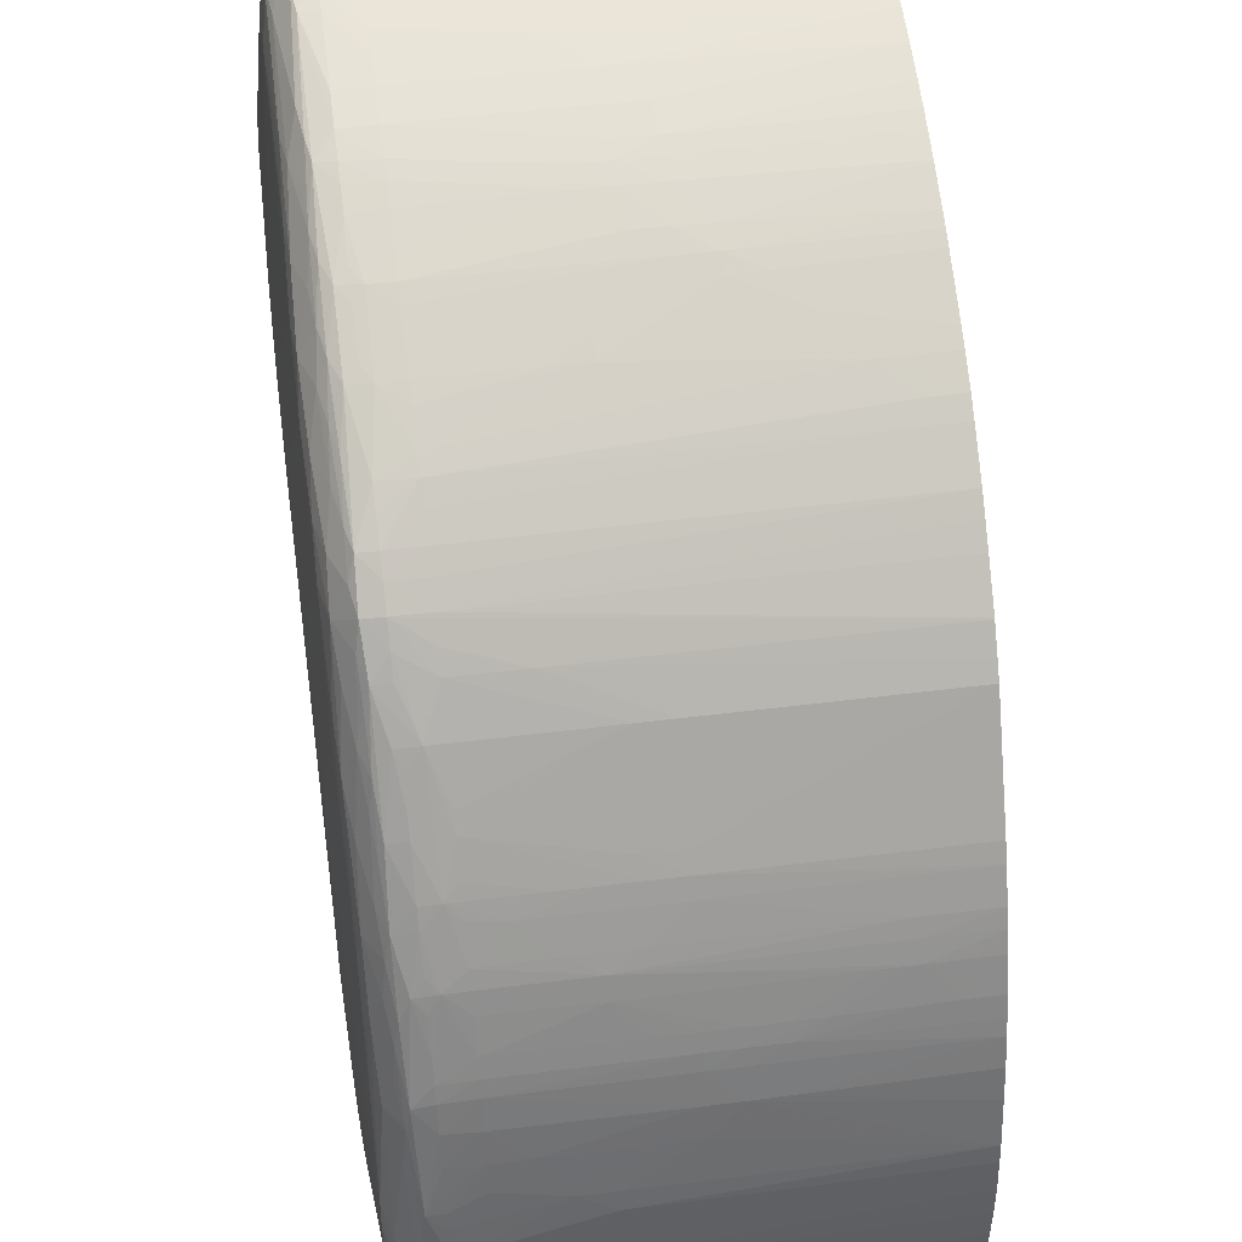
<metadata>
{"format":"obj","ext":"obj","renderer":"f3d","projection":"perspective","resolution":1024,"background":"white","views":[{"elev":49.5,"azim":-97.9,"up":"+Y"}]}
</metadata>
<code>
v -0.4187 0.0268 -0.8657
v -0.4146 0.0268 -0.8808
v -0.4185 0.008941 -0.8657
v -0.4185 0.008941 -0.8478
v -0.4173 0.008941 -0.6872
v -0.4168 0.0268 -0.6341
v -0.4154 0.04421 -0.6341
v -0.4154 0.04463 -0.6341
v -0.4166 0.04463 -0.8657
v -0.4136 0.04463 -0.8795
v -0.4043 0.0268 -0.8898
v -0.4144 0.008941 -0.8806
v -0.4037 0.04463 -0.8884
v -0.4146 -0.005937 -0.8775
v -0.4176 -0.005937 -0.8657
v -0.4178 -0.005937 -0.8478
v -0.4177 -0.005937 -0.7943
v -0.4166 -0.005937 -0.6341
v -0.4169 0.008527 -0.6341
v -0.4169 0.008941 -0.6341
v -0.4127 0.06207 -0.6341
v -0.4136 0.06249 -0.7943
v -0.4134 0.06249 -0.8122
v -0.4111 0.07393 -0.8122
v -0.413 0.06249 -0.8657
v -0.4106 0.07177 -0.8748
v -0.4117 0.06249 -0.8765
v -0.3959 0.116 -0.8789
v -0.3983 0.09821 -0.8812
v -0.3954 0.0268 -0.8933
v -0.4034 0.008941 -0.8895
v -0.3933 0.05702 -0.8927
v -0.3947 0.04463 -0.8931
v -0.4139 -0.005937 -0.8799
v -0.3838 0.116 -0.8875
v -0.3179 -0.005937 -0.6341
v -0.4108 0.07256 -0.6341
v -0.4111 0.07397 -0.7943
v -0.4055 0.09821 -0.7586
v -0.409 0.08284 -0.8122
v -0.4054 0.09821 -0.83
v -0.409 0.08197 -0.8478
v -0.4108 0.07264 -0.8657
v -0.4086 0.08155 -0.8657
v -0.4045 0.09821 -0.8657
v -0.3998 0.116 -0.8657
v -0.3939 0.1281 -0.8764
v -0.38 0.1518 -0.88
v -0.3848 0.134 -0.8817
v -0.3302 0.008941 -0.8984
v -0.3302 -0.005937 -0.8983
v -0.3937 -0.005937 -0.8928
v -0.3124 0.06249 -0.8994
v -0.3952 -0.005937 -0.8922
v -0.4026 -0.005937 -0.8888
v -0.3659 0.1518 -0.8885
v -0.3659 0.1339 -0.8908
v -0.3481 0.1696 -0.891
v -0.2945 0.1518 -0.8977
v -0.3124 0.09821 -0.8985
v -0.3124 0.08035 -0.8992
v -0.2471 -0.005937 -0.831
v -0.1997 0.05536 -0.6341
v -0.4047 0.09821 -0.6341
v -0.4012 0.116 -0.7408
v -0.4012 0.116 -0.7586
v -0.4007 0.116 -0.8478
v -0.4052 0.09821 -0.8478
v -0.3956 0.1329 -0.8478
v -0.395 0.1314 -0.8657
v -0.3916 0.1403 -0.8657
v -0.3867 0.1518 -0.8657
v -0.3742 0.1773 -0.8718
v -0.377 0.1654 -0.8773
v -0.3626 0.1874 -0.8801
v -0.3673 0.1707 -0.8825
v -0.3124 0.0268 -0.8995
v -0.3124 -0.005937 -0.8993
v -0.3124 0.008941 -0.8994
v -0.2945 0.08035 -0.9
v -0.3481 0.1874 -0.8884
v -0.2945 0.1696 -0.8967
v -0.3302 0.2053 -0.8902
v -0.3124 0.2231 -0.8914
v -0.2766 0.1696 -0.8986
v -0.2766 0.1518 -0.8992
v -0.2945 0.09821 -0.8997
v -0.2425 -0.005937 -0.8474
v -0.1898 0.06427 -0.6341
v -0.4001 0.116 -0.6341
v -0.401 0.116 -0.7229
v -0.3956 0.1333 -0.7229
v -0.3957 0.1334 -0.7408
v -0.3957 0.1334 -0.7586
v -0.3925 0.1424 -0.7586
v -0.3923 0.1418 -0.8478
v -0.3882 0.1518 -0.8478
v -0.3755 0.1797 -0.8599
v -0.3784 0.1707 -0.8658
v -0.3707 0.1864 -0.8658
v -0.3612 0.2038 -0.8657
v -0.3592 0.2003 -0.8772
v -0.3491 0.2058 -0.8819
v -0.2945 0.06249 -0.8999
v -0.2945 -0.005937 -0.898
v -0.2945 0.04463 -0.8998
v -0.2766 0.06249 -0.8998
v -0.09818 0.2766 -0.8994
v -0.01604 0.3124 -0.8976
v -0.01604 0.3016 -0.897
v -0.2588 0.1696 -0.8993
v -0.2588 0.1518 -0.8996
v -0.1696 0.241 -0.8996
v -0.1339 0.2588 -0.8996
v -0.3302 0.2231 -0.8864
v -0.3124 0.241 -0.8894
v -0.2766 0.1874 -0.8974
v -0.2945 0.2588 -0.8903
v -0.2945 0.241 -0.892
v -0.2588 0.2053 -0.8976
v -0.2588 0.1874 -0.8987
v -0.1456 0.1106 -0.6341
v -0.2451 -0.005937 -0.865
v -0.01604 0.2483 -0.8611
v -0.01604 0.2471 -0.852
v -0.01604 0.2471 -0.8514
v -0.3952 0.1319 -0.6341
v -0.3925 0.1422 -0.7229
v -0.3925 0.1424 -0.7408
v -0.3887 0.1518 -0.7586
v -0.3886 0.1518 -0.7765
v -0.3811 0.1696 -0.7943
v -0.3805 0.1696 -0.8478
v -0.3757 0.1802 -0.8478
v -0.3711 0.1891 -0.8478
v -0.357 0.2141 -0.8554
v -0.356 0.2126 -0.8657
v -0.34 0.2334 -0.8756
v -0.3433 0.2231 -0.8784
v -0.3302 0.24 -0.8801
v -0.2788 -0.005937 -0.8946
v -0.01604 0.2945 -0.8964
v -0.01604 0.285 -0.8948
v -0.116 0.2766 -0.8994
v -0.09818 0.2945 -0.899
v -0.08036 0.2945 -0.8989
v -0.06251 0.3124 -0.8979
v -0.01604 0.3195 -0.8971
v -0.2231 0.2231 -0.8987
v -0.1874 0.241 -0.8994
v -0.1517 0.2588 -0.8996
v -0.3134 0.2596 -0.8823
v -0.2945 0.2766 -0.8856
v -0.2766 0.2945 -0.8872
v -0.2766 0.2766 -0.8906
v -0.2588 0.2945 -0.8908
v -0.2409 0.2231 -0.8977
v -0.1387 0.1198 -0.6341
v -0.2473 -0.005937 -0.869
v -0.01604 0.2499 -0.8649
v -0.01604 0.2543 -0.8188
v -0.3919 0.1408 -0.6341
v -0.3883 0.1518 -0.6694
v -0.3884 0.1518 -0.6872
v -0.3886 0.1518 -0.7051
v -0.3887 0.1518 -0.7229
v -0.3887 0.1518 -0.7408
v -0.3811 0.1696 -0.7765
v -0.3761 0.1809 -0.7943
v -0.3712 0.1896 -0.8122
v -0.3624 0.2053 -0.83
v -0.3611 0.207 -0.8488
v -0.3572 0.2145 -0.8122
v -0.3526 0.2213 -0.8488
v -0.3425 0.2371 -0.8478
v -0.3213 0.2678 -0.8572
v -0.3415 0.2356 -0.8657
v -0.3494 0.2231 -0.8657
v -0.3356 0.2446 -0.8657
v -0.3201 0.2662 -0.8691
v -0.3038 0.2861 -0.8751
v -0.3242 0.2543 -0.8777
v -0.27 -0.005937 -0.8914
v -0.01604 0.28 -0.8937
v -0.1339 0.2766 -0.8993
v -0.116 0.2945 -0.8987
v -0.08036 0.3124 -0.8977
v -0.0268 0.3837 -0.8907
v -0.01604 0.3302 -0.8962
v -0.2053 0.241 -0.8987
v -0.1696 0.2588 -0.8992
v -0.3073 0.2766 -0.878
v -0.2937 0.293 -0.8788
v -0.2872 0.3052 -0.8764
v -0.2754 0.3116 -0.879
v -0.2588 0.3124 -0.886
v -0.2409 0.3124 -0.8901
v -0.1874 0.2588 -0.8984
v -0.2231 0.241 -0.8976
v -0.2053 0.3302 -0.8911
v -0.1089 0.163 -0.6341
v -0.2546 -0.005937 -0.8795
v -0.2485 -0.002 -0.8762
v -0.01604 0.2611 -0.8818
v -0.01604 0.3149 -0.6341
v -0.1028 0.1717 -0.6341
v -0.3879 0.1515 -0.6341
v -0.388 0.1518 -0.6515
v -0.3808 0.1696 -0.6694
v -0.3809 0.1696 -0.6872
v -0.3756 0.1802 -0.6694
v -0.3711 0.1891 -0.6694
v -0.3712 0.1895 -0.7408
v -0.3713 0.1897 -0.7765
v -0.3712 0.1898 -0.7943
v -0.3627 0.2053 -0.7765
v -0.3572 0.2146 -0.7943
v -0.3515 0.2236 -0.7765
v -0.3216 0.2682 -0.7765
v -0.3365 0.246 -0.8478
v -0.3573 0.2147 -0.7765
v -0.3256 0.2596 -0.8642
v -0.3054 0.2879 -0.8478
v -0.2975 0.2962 -0.8657
v -0.3047 0.2872 -0.8657
v -0.3145 0.2749 -0.8642
v -0.2584 -0.005937 -0.8827
v -0.01604 0.2726 -0.8899
v -0.01604 0.2664 -0.8858
v -0.1517 0.2766 -0.8988
v -0.1339 0.2945 -0.8981
v -0.1696 0.348 -0.8908
v -0.116 0.3124 -0.8967
v -0.09818 0.3124 -0.8973
v -0.04465 0.3837 -0.8904
v -0.0268 0.4016 -0.8872
v -0.01604 0.4016 -0.8871
v -0.01604 0.3837 -0.8904
v -0.2886 0.3066 -0.8657
v -0.2787 0.3155 -0.8657
v -0.2686 0.322 -0.8755
v -0.2588 0.3251 -0.8782
v -0.2412 0.3311 -0.8816
v -0.2231 0.3302 -0.8883
v -0.1874 0.348 -0.8893
v -0.1696 0.2766 -0.8979
v -0.01604 0.4151 -0.6341
v -0.3877 0.1518 -0.6341
v -0.3803 0.1692 -0.6341
v -0.3805 0.1696 -0.6515
v -0.3755 0.1795 -0.6341
v -0.3754 0.1797 -0.6341
v -0.371 0.1886 -0.6341
v -0.3623 0.2045 -0.6341
v -0.3621 0.205 -0.6515
v -0.3626 0.2053 -0.7586
v -0.3573 0.2147 -0.7586
v -0.3514 0.2236 -0.7586
v -0.3216 0.2681 -0.7586
v -0.3055 0.2878 -0.8122
v -0.2975 0.2968 -0.8478
v -0.1339 0.3659 -0.8895
v -0.06251 0.3837 -0.8895
v -0.08036 0.3837 -0.8886
v -0.09818 0.3837 -0.8876
v -0.04465 0.4016 -0.8852
v -0.0268 0.4135 -0.879
v -0.01604 0.4136 -0.879
v -0.3048 0.2865 -0.6341
v -0.3044 0.287 -0.6341
v -0.2885 0.3064 -0.8478
v -0.2786 0.3153 -0.8478
v -0.2697 0.3229 -0.8478
v -0.2698 0.323 -0.8657
v -0.2588 0.3307 -0.8657
v -0.2479 0.3379 -0.8657
v -0.2135 0.3565 -0.8728
v -0.2355 0.341 -0.8768
v -0.2231 0.3447 -0.88
v -0.2067 0.3496 -0.883
v -0.1874 0.3632 -0.8807
v -0.1709 0.3674 -0.8825
v -0.1517 0.3659 -0.8881
v -0.01604 0.4162 -0.7408
v -0.0268 0.4151 -0.6341
v -0.3619 0.2051 -0.6341
v -0.3567 0.2138 -0.6341
v -0.3211 0.2675 -0.6341
v -0.3147 0.2751 -0.6341
v -0.116 0.3837 -0.8853
v -0.09818 0.3975 -0.8799
v -0.04465 0.4123 -0.8771
v -0.0268 0.4171 -0.8657
v -0.01604 0.4174 -0.8657
v -0.2953 0.2957 -0.6341
v -0.2861 0.3044 -0.6341
v -0.2764 0.3131 -0.6341
v -0.2676 0.3211 -0.6341
v -0.2588 0.3314 -0.8478
v -0.2492 0.3386 -0.8478
v -0.2402 0.3442 -0.8478
v -0.2157 0.3577 -0.8609
v -0.239 0.3432 -0.8657
v -0.2222 0.3528 -0.8664
v -0.2067 0.3614 -0.8664
v -0.1777 0.3744 -0.8726
v -0.2016 0.3597 -0.8778
v -0.1658 0.3771 -0.8774
v -0.1517 0.3798 -0.8799
v -0.01604 0.4173 -0.8478
v -0.0268 0.4163 -0.7586
v -0.04465 0.4147 -0.7765
v -0.04422 0.413 -0.6341
v -0.1334 0.3846 -0.8808
v -0.116 0.3952 -0.8776
v -0.056 0.4111 -0.8754
v -0.04465 0.4146 -0.8657
v -0.2589 0.3279 -0.6341
v -0.2472 0.3371 -0.6515
v -0.2383 0.3436 -0.6515
v -0.2384 0.3437 -0.6694
v -0.224 0.3526 -0.6694
v -0.2161 0.3581 -0.7765
v -0.225 0.3531 -0.8478
v -0.2161 0.358 -0.8478
v -0.2053 0.3636 -0.8478
v -0.1895 0.3715 -0.8478
v -0.1798 0.3754 -0.8606
v -0.1865 0.3714 -0.8662
v -0.1709 0.3783 -0.8662
v -0.1517 0.3862 -0.8657
v -0.1271 0.3934 -0.8757
v -0.06909 0.4101 -0.8478
v -0.08036 0.4077 -0.7765
v -0.08036 0.4066 -0.6341
v -0.06452 0.4094 -0.6341
v -0.05939 0.4117 -0.8657
v -0.116 0.399 -0.8657
v -0.09818 0.4034 -0.8657
v -0.247 0.3369 -0.6341
v -0.2381 0.3434 -0.6341
v -0.2234 0.3524 -0.6341
v -0.2152 0.3575 -0.6694
v -0.2154 0.3576 -0.6872
v -0.2053 0.363 -0.6872
v -0.1897 0.3715 -0.7229
v -0.2053 0.3637 -0.7765
v -0.2161 0.3581 -0.7943
v -0.1898 0.3715 -0.7408
v -0.1809 0.376 -0.7408
v -0.1806 0.3758 -0.8478
v -0.1696 0.3803 -0.8478
v -0.1517 0.3874 -0.8478
v -0.1404 0.3918 -0.8478
v -0.1389 0.3912 -0.8657
v -0.13 0.3945 -0.8657
v -0.08036 0.4079 -0.8478
v -0.09818 0.404 -0.7586
v -0.09774 0.4026 -0.6341
v -0.09818 0.404 -0.8478
v -0.116 0.3997 -0.8478
v -0.1315 0.395 -0.8478
v -0.2147 0.357 -0.6341
v -0.2142 0.3572 -0.6341
v -0.2053 0.3619 -0.6341
v -0.1893 0.3715 -0.7051
v -0.1808 0.3759 -0.7229
v -0.1696 0.381 -0.7408
v -0.1696 0.381 -0.7586
v -0.1517 0.3884 -0.7586
v -0.1517 0.3882 -0.7765
v -0.141 0.3921 -0.7765
v -0.116 0.3994 -0.7586
v -0.116 0.3994 -0.7408
v -0.116 0.3978 -0.6341
v -0.1322 0.3949 -0.7586
v -0.1319 0.3949 -0.7408
v -0.1411 0.3921 -0.7586
v -0.186 0.3715 -0.6341
v -0.1856 0.3717 -0.6341
v -0.1787 0.3749 -0.6341
v -0.1804 0.3757 -0.7051
v -0.1717 0.378 -0.6341
v -0.1713 0.3782 -0.6341
v -0.1696 0.3807 -0.7229
v -0.1517 0.3882 -0.7408
v -0.1288 0.3942 -0.6341
v -0.1408 0.392 -0.7408
v -0.1294 0.394 -0.6341
v -0.1517 0.3862 -0.6341
v -0.1381 0.3911 -0.6341
v -0.1514 0.3863 -0.6341
f 212 255 256
f 212 254 255
f 213 256 214
f 214 256 216
f 214 216 215
f 216 256 257
f 212 256 213
f 216 257 221
f 218 221 257
f 216 221 217
f 218 258 259
f 218 259 219
f 218 257 258
f 219 259 260
f 219 260 223
f 223 260 261
f 212 253 254
f 223 261 239
f 223 239 224
f 230 246 231
f 211 253 212
f 200 232 231
f 209 252 211
f 195 242 196
f 196 242 243
f 232 245 283
f 195 241 242
f 196 243 244
f 196 244 197
f 197 244 245
f 197 245 200
f 198 200 246
f 198 246 230
f 200 245 232
f 200 231 246
f 202 227 204
f 202 204 203
f 204 227 229
f 207 248 208
f 208 248 209
f 209 248 249
f 209 249 250
f 209 250 251
f 209 251 252
f 211 252 253
f 232 283 262
f 245 281 282
f 232 235 234
f 243 280 244
f 244 280 245
f 245 280 281
f 245 282 283
f 247 284 285
f 249 251 250
f 254 286 255
f 255 286 257
f 255 257 256
f 257 286 287
f 257 287 258
f 258 288 259
f 258 287 288
f 259 289 260
f 259 288 289
f 260 289 269
f 260 269 261
f 262 283 265
f 194 224 239
f 262 265 264
f 262 264 263
f 243 279 280
f 232 262 235
f 242 279 243
f 241 278 242
f 232 234 233
f 235 262 263
f 235 263 236
f 236 263 264
f 236 264 265
f 236 265 266
f 236 266 267
f 236 267 268
f 236 268 237
f 239 261 269
f 239 269 270
f 239 270 271
f 239 271 240
f 240 271 272
f 240 272 273
f 240 273 274
f 240 274 241
f 241 274 275
f 241 275 276
f 241 276 277
f 241 277 278
f 242 278 279
f 194 241 195
f 162 207 208
f 194 239 240
f 157 199 190
f 158 161 201
f 159 202 203
f 159 203 204
f 159 204 160
f 161 205 206
f 161 206 201
f 162 208 163
f 163 208 209
f 156 200 198
f 163 209 164
f 165 209 210
f 165 210 166
f 166 210 168
f 168 210 169
f 169 210 209
f 169 209 211
f 169 211 212
f 169 212 213
f 169 213 214
f 164 209 165
f 156 197 200
f 156 199 157
f 156 198 199
f 145 147 146
f 265 290 266
f 145 185 186
f 147 187 188
f 147 188 189
f 147 189 148
f 149 157 190
f 149 190 150
f 150 190 191
f 150 191 151
f 151 191 185
f 152 182 192
f 152 192 193
f 152 193 153
f 153 193 154
f 154 194 195
f 154 195 196
f 154 196 197
f 154 197 156
f 154 156 155
f 154 193 194
f 169 214 215
f 194 240 241
f 169 215 170
f 171 216 217
f 181 226 225
f 183 184 228
f 183 228 229
f 183 229 227
f 185 230 186
f 185 191 230
f 186 231 232
f 186 232 233
f 186 233 234
f 181 192 182
f 186 234 187
f 187 234 235
f 187 235 188
f 188 235 236
f 188 236 237
f 188 237 238
f 188 238 189
f 190 199 198
f 190 198 191
f 191 198 230
f 186 230 231
f 181 193 192
f 181 194 193
f 181 224 194
f 171 217 173
f 171 215 216
f 173 217 175
f 173 175 174
f 175 218 219
f 175 219 220
f 175 220 176
f 175 217 221
f 175 221 218
f 176 180 222
f 176 222 179
f 176 179 177
f 176 220 219
f 176 219 223
f 176 223 224
f 176 224 225
f 176 225 226
f 176 226 180
f 179 222 180
f 180 226 181
f 181 225 224
f 170 215 171
f 265 283 290
f 343 345 344
f 266 291 292
f 337 339 360
f 338 361 339
f 338 356 362
f 338 362 361
f 339 361 360
f 342 363 343
f 343 363 345
f 345 363 364
f 345 364 365
f 337 360 357
f 345 365 366
f 346 349 347
f 346 366 367
f 346 367 350
f 346 350 349
f 350 367 368
f 350 368 369
f 350 369 351
f 351 369 352
f 352 369 370
f 345 366 346
f 335 358 359
f 334 358 335
f 334 357 358
f 323 348 324
f 323 344 345
f 324 348 325
f 325 348 347
f 325 347 326
f 326 347 327
f 327 347 349
f 327 349 350
f 327 350 351
f 327 351 328
f 328 351 352
f 328 352 353
f 328 353 331
f 328 331 330
f 331 353 354
f 331 354 355
f 331 355 332
f 332 355 356
f 332 356 338
f 333 337 357
f 333 357 334
f 352 370 371
f 323 347 348
f 352 371 353
f 354 372 362
f 368 386 370
f 368 370 369
f 370 386 378
f 370 378 372
f 373 377 374
f 374 377 375
f 375 377 387
f 376 378 377
f 377 378 388
f 368 385 386
f 377 388 389
f 378 386 388
f 381 383 382
f 384 390 385
f 385 390 386
f 386 391 388
f 386 390 392
f 386 392 391
f 388 391 389
f 145 187 147
f 377 389 387
f 367 382 383
f 367 385 368
f 367 384 385
f 354 362 356
f 354 356 355
f 354 371 370
f 354 370 372
f 357 360 358
f 358 360 361
f 358 361 373
f 358 373 374
f 358 374 359
f 359 374 375
f 361 362 376
f 361 376 377
f 361 377 373
f 362 372 378
f 362 378 376
f 365 379 366
f 366 379 380
f 366 380 381
f 366 381 382
f 366 382 367
f 367 383 384
f 353 371 354
f 266 290 291
f 323 346 347
f 322 341 342
f 278 307 279
f 279 307 280
f 280 307 281
f 281 307 308
f 281 308 309
f 281 309 282
f 282 309 283
f 283 309 290
f 284 310 311
f 277 307 278
f 284 311 285
f 285 311 312
f 290 309 314
f 290 314 315
f 290 315 291
f 291 315 316
f 291 316 292
f 292 316 293
f 293 311 310
f 293 310 294
f 285 312 313
f 277 306 307
f 277 305 306
f 277 302 305
f 266 292 267
f 267 292 293
f 267 293 294
f 267 294 268
f 270 295 271
f 271 295 296
f 271 296 297
f 271 297 298
f 271 298 272
f 272 298 273
f 273 298 299
f 273 299 274
f 274 299 300
f 274 300 275
f 275 300 276
f 276 300 301
f 276 301 302
f 276 302 303
f 276 303 304
f 276 304 277
f 277 304 302
f 293 316 317
f 323 345 346
f 293 317 312
f 298 318 299
f 309 315 314
f 312 317 333
f 312 333 334
f 312 334 335
f 312 335 336
f 312 336 313
f 315 332 316
f 316 337 317
f 316 332 338
f 309 332 315
f 316 338 339
f 317 337 333
f 318 340 319
f 319 340 320
f 320 322 321
f 320 340 341
f 320 341 322
f 322 342 343
f 322 343 344
f 322 344 323
f 316 339 337
f 308 332 309
f 306 308 307
f 306 332 308
f 299 318 319
f 299 319 300
f 300 319 320
f 300 320 321
f 300 321 322
f 300 322 301
f 301 322 323
f 301 323 324
f 301 324 302
f 302 304 303
f 302 324 325
f 302 325 326
f 302 326 327
f 302 327 328
f 302 328 329
f 302 329 305
f 305 329 306
f 306 329 328
f 306 328 330
f 306 330 331
f 306 331 332
f 293 312 311
f 145 186 187
f 73 101 102
f 144 185 145
f 22 38 24
f 22 24 23
f 24 38 39
f 24 39 40
f 24 40 41
f 24 41 42
f 24 42 25
f 25 42 43
f 25 43 26
f 22 37 38
f 26 43 44
f 26 45 46
f 26 46 47
f 26 47 28
f 26 28 27
f 28 47 48
f 28 48 49
f 28 49 35
f 28 35 29
f 30 50 51
f 26 44 45
f 21 37 22
f 14 16 15
f 14 17 16
f 12 31 34
f 12 34 14
f 13 29 35
f 13 35 32
f 14 34 55
f 14 55 54
f 14 54 52
f 14 52 51
f 14 51 78
f 14 78 105
f 14 105 141
f 14 141 183
f 14 183 227
f 14 227 202
f 14 202 159
f 14 159 123
f 14 123 88
f 14 88 62
f 14 62 36
f 14 36 18
f 14 18 17
f 30 51 52
f 11 33 30
f 30 52 31
f 30 53 50
f 44 68 45
f 45 68 67
f 45 67 46
f 46 67 69
f 46 69 70
f 46 70 47
f 47 70 71
f 47 71 72
f 47 72 73
f 43 68 44
f 47 73 74
f 48 74 75
f 48 75 76
f 48 76 56
f 50 77 51
f 50 53 77
f 51 77 79
f 51 79 78
f 53 61 80
f 53 80 77
f 47 74 48
f 42 68 43
f 41 68 42
f 41 67 68
f 31 52 54
f 31 54 55
f 31 55 34
f 32 35 56
f 32 56 57
f 32 57 58
f 32 58 59
f 32 59 60
f 32 60 33
f 33 60 61
f 33 61 53
f 35 49 48
f 35 48 56
f 36 62 63
f 37 64 65
f 37 65 39
f 37 39 38
f 39 65 66
f 39 66 41
f 39 41 40
f 41 66 67
f 30 33 53
f 56 76 81
f 11 32 33
f 11 31 12
f 6 18 36
f 6 36 63
f 6 63 89
f 6 89 122
f 6 122 158
f 6 158 201
f 6 201 206
f 6 206 205
f 6 205 247
f 6 19 18
f 6 247 285
f 6 313 336
f 6 336 335
f 6 335 359
f 6 359 375
f 6 375 387
f 6 387 389
f 6 389 391
f 6 391 392
f 6 392 390
f 6 285 313
f 6 20 19
f 5 20 6
f 5 19 20
f 1 2 3
f 1 3 4
f 1 4 5
f 1 5 6
f 1 6 7
f 1 7 8
f 1 8 9
f 1 9 10
f 1 10 2
f 2 11 12
f 2 12 3
f 2 10 13
f 2 13 11
f 3 12 14
f 3 14 15
f 3 15 16
f 3 16 4
f 4 16 17
f 4 17 18
f 4 18 5
f 5 18 19
f 6 390 384
f 11 13 32
f 6 384 383
f 6 381 380
f 6 207 162
f 6 162 127
f 6 127 90
f 6 90 64
f 6 64 37
f 6 37 21
f 6 21 8
f 6 8 7
f 8 21 22
f 6 248 207
f 8 22 9
f 9 23 24
f 9 24 25
f 9 25 26
f 9 26 27
f 144 151 185
f 10 27 28
f 10 28 29
f 10 29 13
f 11 30 31
f 9 22 23
f 6 249 248
f 6 251 249
f 6 252 251
f 6 380 379
f 6 379 365
f 6 365 364
f 6 364 363
f 6 363 342
f 6 342 341
f 6 341 340
f 6 340 318
f 6 318 298
f 6 298 297
f 6 297 296
f 6 296 295
f 6 295 270
f 6 270 269
f 6 269 289
f 6 289 288
f 6 288 287
f 6 287 286
f 6 286 254
f 6 254 253
f 6 253 252
f 6 383 381
f 56 81 58
f 9 27 10
f 58 82 59
f 109 204 229
f 109 229 228
f 109 228 184
f 109 184 143
f 109 143 142
f 109 142 110
f 111 121 149
f 111 149 150
f 111 150 112
f 109 160 204
f 112 150 113
f 113 151 114
f 114 151 144
f 115 140 152
f 115 152 116
f 116 152 153
f 116 153 154
f 116 154 118
f 117 119 120
f 118 154 155
f 113 150 151
f 109 124 160
f 109 125 124
f 109 126 125
f 104 108 106
f 105 110 142
f 105 142 143
f 105 143 141
f 106 108 107
f 108 114 144
f 108 144 145
f 108 145 146
f 108 146 109
f 109 146 147
f 109 147 148
f 109 148 189
f 109 189 238
f 109 238 237
f 109 237 268
f 109 268 294
f 109 294 310
f 109 310 284
f 109 284 247
f 109 205 161
f 109 161 126
f 118 155 119
f 104 114 108
f 119 155 156
f 120 156 157
f 136 172 171
f 136 171 173
f 136 173 174
f 136 174 175
f 136 175 176
f 136 176 177
f 136 177 178
f 136 178 137
f 137 178 138
f 135 169 170
f 138 178 177
f 138 179 180
f 138 180 181
f 138 181 182
f 138 182 139
f 139 182 140
f 140 182 152
f 141 143 184
f 141 184 183
f 56 58 57
f 138 177 179
f 135 172 136
f 135 171 172
f 135 170 171
f 120 157 121
f 121 157 149
f 122 126 158
f 123 159 160
f 123 160 124
f 126 161 158
f 127 162 128
f 128 162 163
f 128 163 164
f 128 164 165
f 128 165 129
f 129 165 166
f 129 166 167
f 130 167 132
f 130 132 131
f 132 168 169
f 132 169 133
f 132 167 166
f 132 166 168
f 133 169 134
f 134 169 135
f 119 156 120
f 103 140 115
f 109 247 205
f 102 139 103
f 71 98 72
f 103 139 140
f 72 99 73
f 73 99 98
f 73 98 100
f 73 100 101
f 73 102 74
f 74 102 75
f 75 81 76
f 71 97 98
f 75 102 103
f 77 80 104
f 77 104 79
f 78 79 106
f 78 106 107
f 78 107 108
f 78 108 109
f 78 109 110
f 78 110 105
f 79 104 106
f 75 103 81
f 71 96 97
f 70 96 71
f 69 96 70
f 58 81 83
f 58 83 84
f 58 84 82
f 59 82 85
f 59 85 60
f 60 85 61
f 61 85 86
f 61 86 87
f 61 87 80
f 62 88 63
f 63 88 89
f 64 90 91
f 64 91 65
f 65 91 92
f 65 92 93
f 65 93 94
f 65 94 66
f 66 94 69
f 66 69 67
f 69 94 95
f 69 95 96
f 80 87 86
f 80 86 111
f 72 98 99
f 80 112 113
f 93 128 129
f 93 129 94
f 94 129 95
f 95 129 167
f 95 167 130
f 95 130 131
f 95 131 96
f 96 131 97
f 97 131 132
f 92 128 93
f 97 132 133
f 98 134 135
f 98 135 136
f 98 136 101
f 98 101 100
f 98 133 134
f 101 136 137
f 101 137 102
f 80 111 112
f 102 138 139
f 97 133 98
f 92 127 128
f 102 137 138
f 90 127 91
f 91 127 92
f 80 113 114
f 81 103 115
f 81 115 116
f 81 116 83
f 82 84 117
f 82 117 85
f 83 116 84
f 84 116 118
f 84 118 119
f 84 119 117
f 80 114 104
f 85 120 121
f 85 117 120
f 88 126 122
f 88 124 125
f 88 123 124
f 88 125 126
f 85 111 86
f 85 121 111
f 88 122 89

</code>
